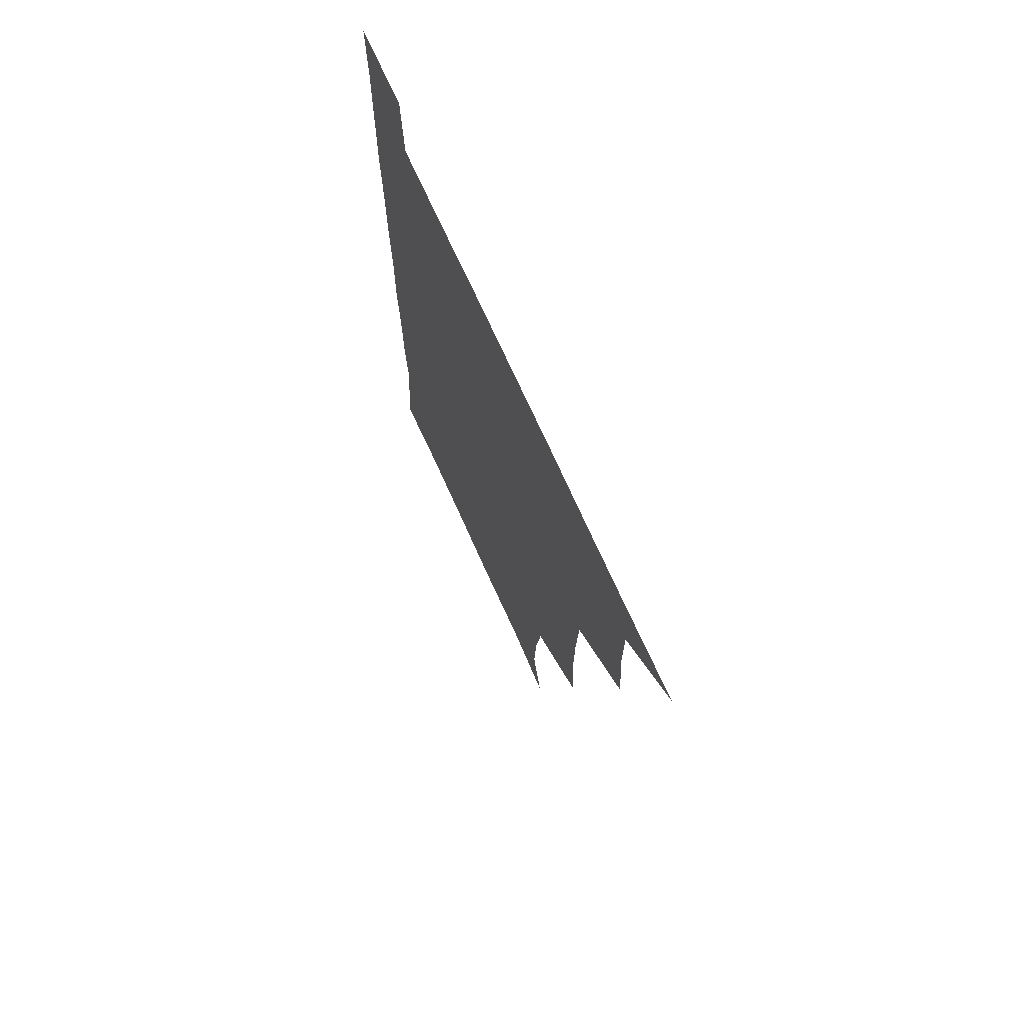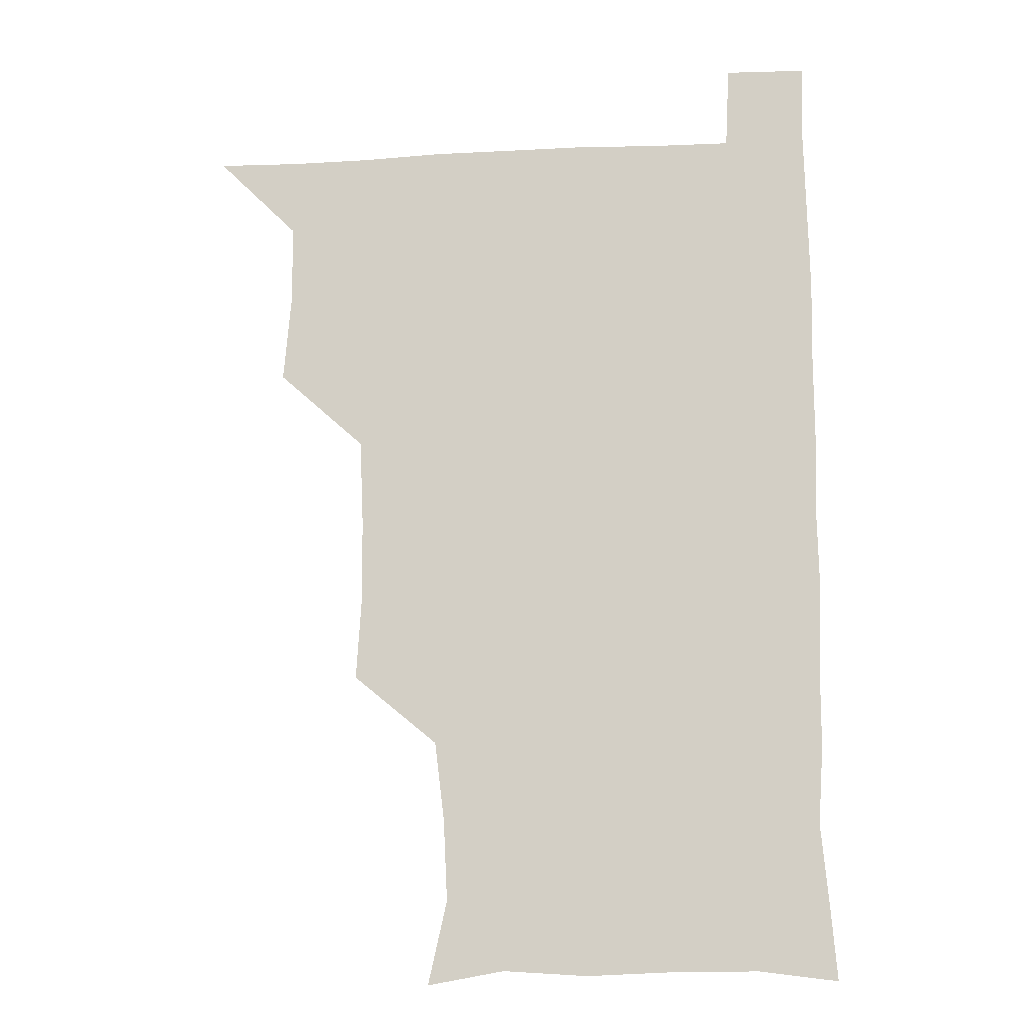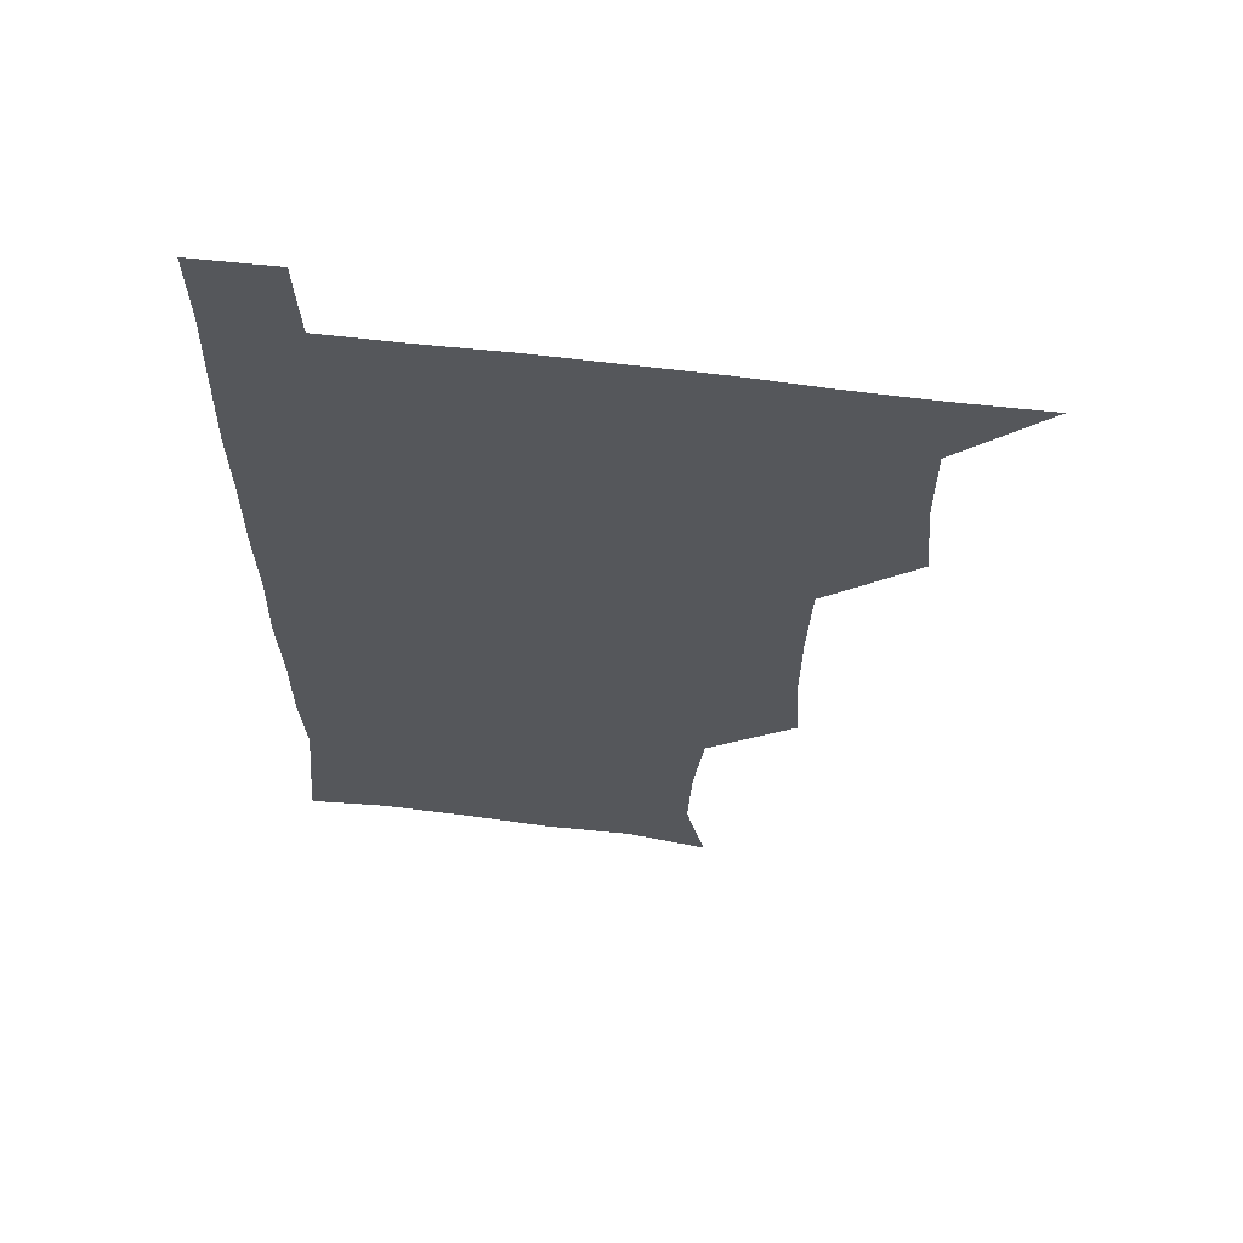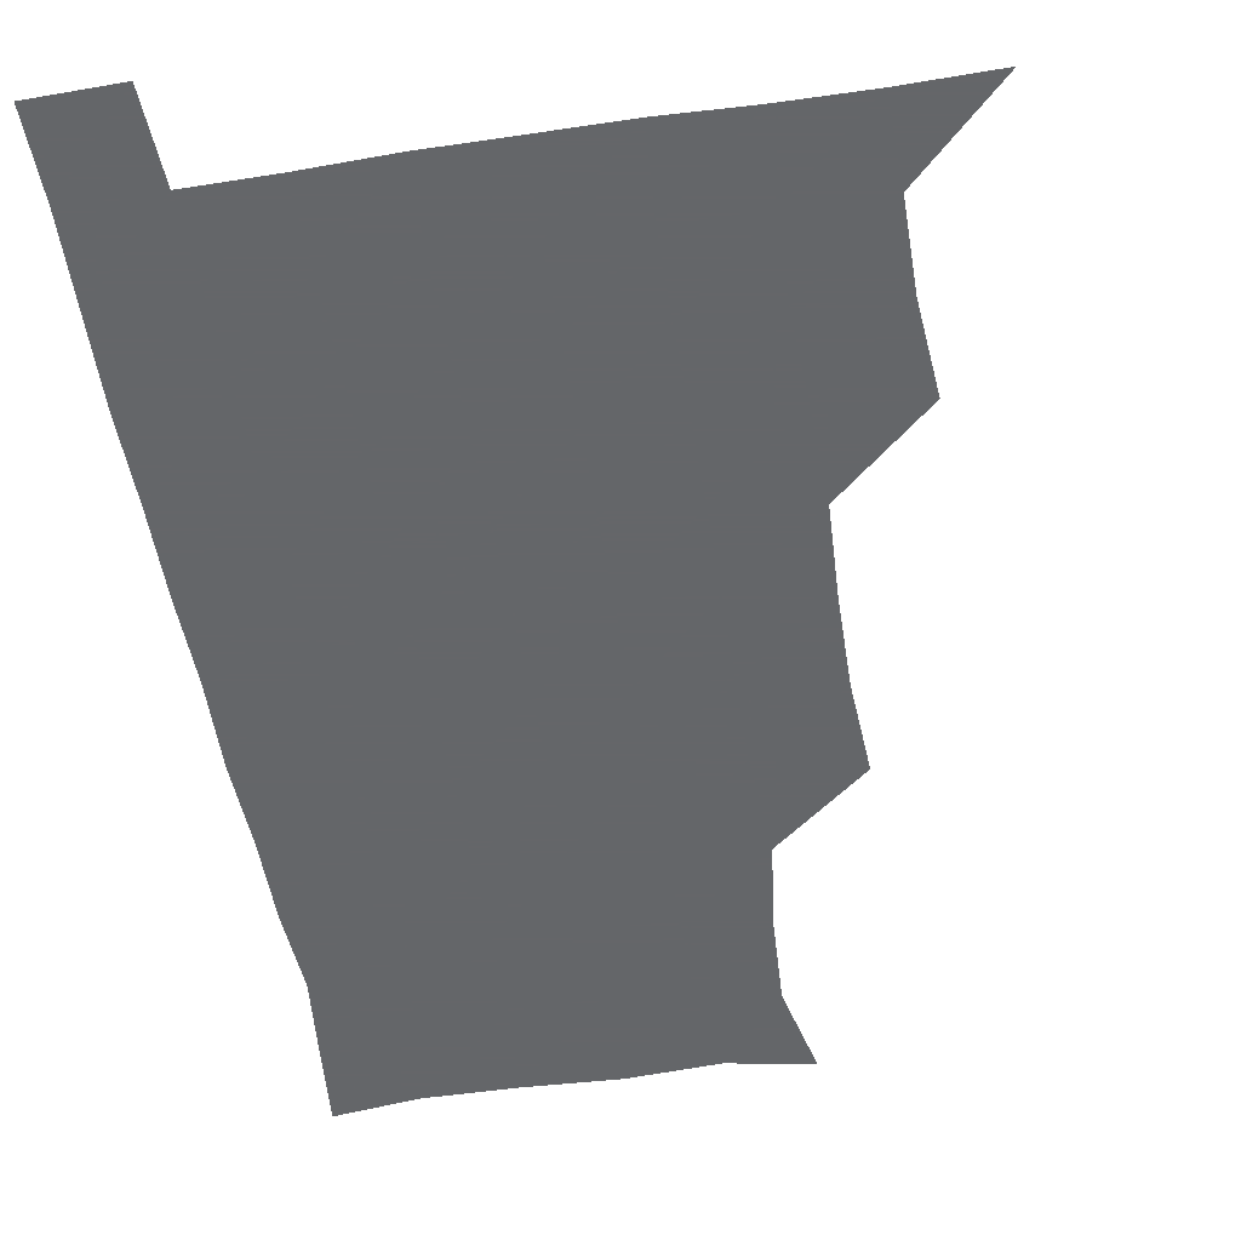
<metadata>
{"format":"obj","ext":"obj","renderer":"f3d","projection":"perspective","resolution":1024,"background":"white","views":[{"elev":72.3,"azim":-114.3,"up":"+Y"},{"elev":-13.4,"azim":6.8,"up":"+Y"},{"elev":62.6,"azim":-172.8,"up":"+Y"},{"elev":-51.7,"azim":-170.7,"up":"+Z"}]}
</metadata>
<code>
v 480.3 540.6 0
v 508.1 447.4 0
v 510.8 479.3 0
v 510.9 510.2 0
v 511.8 539.9 0
v 540.2 323.4 0
v 542.2 355.2 0
v 541.9 386.1 0
v 540.6 418.2 0
v 541.6 450.7 0
v 543.1 481.5 0
v 542.4 510.8 0
v 541.5 540.2 0
v 569.9 205.5 0
v 577 236.9 0
v 575.5 267.5 0
v 571.9 297.2 0
v 574 332.7 0
v 573.7 362.8 0
v 573.2 392.6 0
v 572.9 422.8 0
v 572.8 452.6 0
v 573.1 482 0
v 572.9 510.6 0
v 570.9 541.4 0
v 598.7 210.7 0
v 603.4 242.6 0
v 602.8 272.5 0
v 602.4 303.9 0
v 603.1 336.2 0
v 602.3 364.3 0
v 602.7 395.5 0
v 602.2 423.8 0
v 602 452.9 0
v 602.1 482 0
v 601.9 510.8 0
v 600.6 541.4 0
v 630.3 208.8 0
v 631.5 244.4 0
v 631.2 274.8 0
v 631 305.6 0
v 630.9 335.5 0
v 630.8 364.6 0
v 630.8 394.3 0
v 630.8 424.6 0
v 630.9 453.3 0
v 631.1 482 0
v 631.2 510.7 0
v 630.2 541.5 0
v 663.2 210.2 0
v 660.3 244.1 0
v 659.4 274.8 0
v 659.1 305.4 0
v 658.8 335.8 0
v 658.9 365.2 0
v 659.3 394.1 0
v 659.5 423.6 0
v 659.8 452.8 0
v 659.8 482.6 0
v 660.2 511.4 0
v 660.6 540.5 0
v 694.5 210.4 0
v 689 243 0
v 687.5 273.2 0
v 686.9 304 0
v 686.9 333.8 0
v 687.8 362.8 0
v 687.8 392.7 0
v 688.2 422.5 0
v 688.7 452.1 0
v 688.5 482.1 0
v 689 511.3 0
v 689.8 540.2 0
v 691.3 571.1 0
v 723.4 206.7 0
v 721.2 234 0
v 718.3 264.5 0
v 720.2 293.4 0
v 720.3 324 0
v 721.6 353.9 0
v 720.9 385.1 0
v 721.7 415.8 0
v 721.5 447 0
v 722.1 477.9 0
v 721.3 509.3 0
v 720.5 540.3 0
v 721.1 570.4 0
f 4 5 1
f 9 10 2
f 2 10 3
f 10 11 3
f 3 11 4
f 11 12 4
f 4 12 5
f 12 13 5
f 17 18 6
f 6 18 7
f 18 19 7
f 7 19 8
f 19 20 8
f 8 20 9
f 20 21 9
f 9 21 10
f 21 22 10
f 10 22 11
f 22 23 11
f 11 23 12
f 23 24 12
f 12 24 13
f 24 25 13
f 14 26 15
f 26 27 15
f 15 27 16
f 27 28 16
f 16 28 17
f 28 29 17
f 17 29 18
f 29 30 18
f 18 30 19
f 30 31 19
f 19 31 20
f 31 32 20
f 20 32 21
f 32 33 21
f 21 33 22
f 33 34 22
f 22 34 23
f 34 35 23
f 23 35 24
f 35 36 24
f 24 36 25
f 36 37 25
f 26 38 27
f 38 39 27
f 27 39 28
f 39 40 28
f 28 40 29
f 40 41 29
f 29 41 30
f 41 42 30
f 30 42 31
f 42 43 31
f 31 43 32
f 43 44 32
f 32 44 33
f 44 45 33
f 33 45 34
f 45 46 34
f 34 46 35
f 46 47 35
f 35 47 36
f 47 48 36
f 36 48 37
f 48 49 37
f 38 50 39
f 50 51 39
f 39 51 40
f 51 52 40
f 40 52 41
f 52 53 41
f 41 53 42
f 53 54 42
f 42 54 43
f 54 55 43
f 43 55 44
f 55 56 44
f 44 56 45
f 56 57 45
f 45 57 46
f 57 58 46
f 46 58 47
f 58 59 47
f 47 59 48
f 59 60 48
f 48 60 49
f 60 61 49
f 50 62 51
f 62 63 51
f 51 63 52
f 63 64 52
f 52 64 53
f 64 65 53
f 53 65 54
f 65 66 54
f 54 66 55
f 66 67 55
f 55 67 56
f 67 68 56
f 56 68 57
f 68 69 57
f 57 69 58
f 69 70 58
f 58 70 59
f 70 71 59
f 59 71 60
f 71 72 60
f 60 72 61
f 72 73 61
f 62 75 63
f 75 76 63
f 63 76 64
f 76 77 64
f 64 77 65
f 77 78 65
f 65 78 66
f 78 79 66
f 66 79 67
f 79 80 67
f 67 80 68
f 80 81 68
f 68 81 69
f 81 82 69
f 69 82 70
f 82 83 70
f 70 83 71
f 83 84 71
f 71 84 72
f 84 85 72
f 72 85 73
f 85 86 73
f 73 86 74
f 86 87 74

</code>
